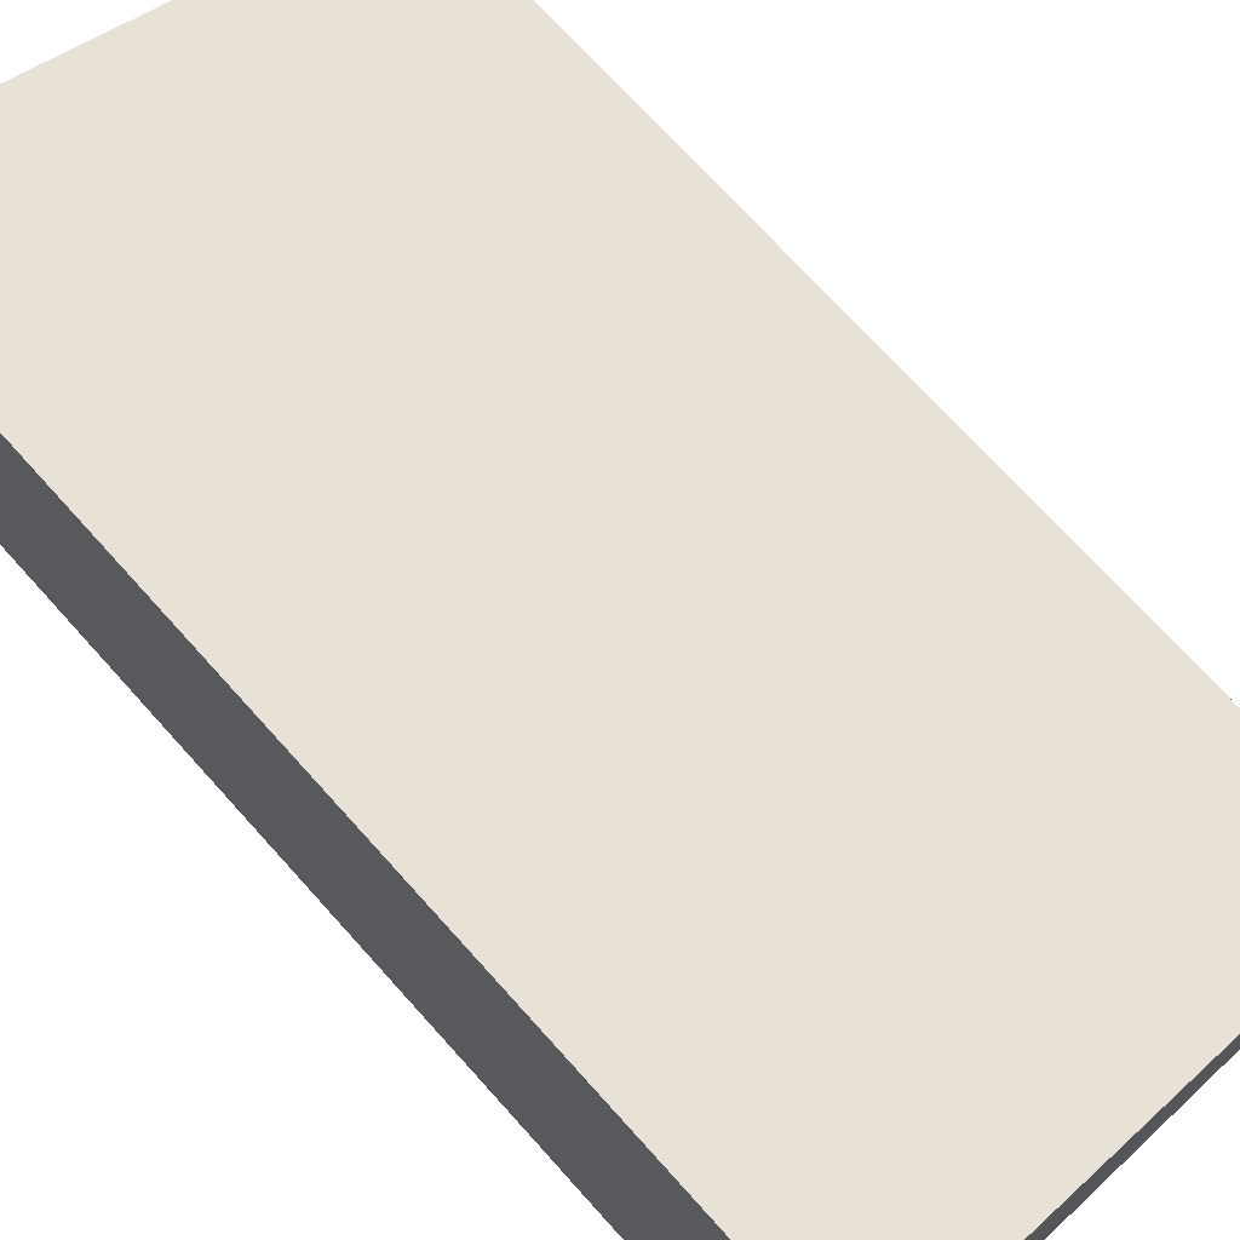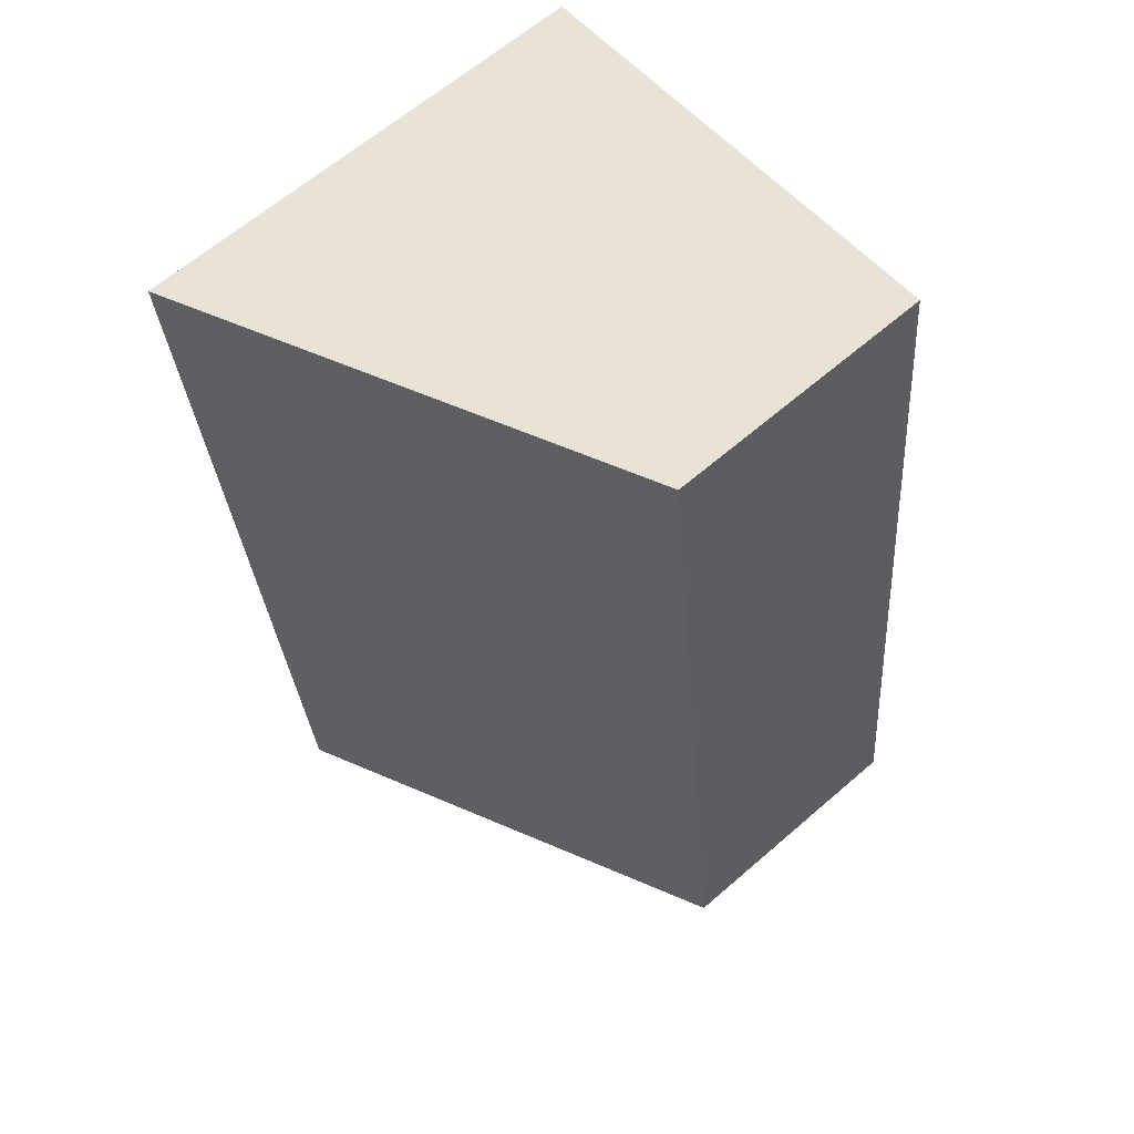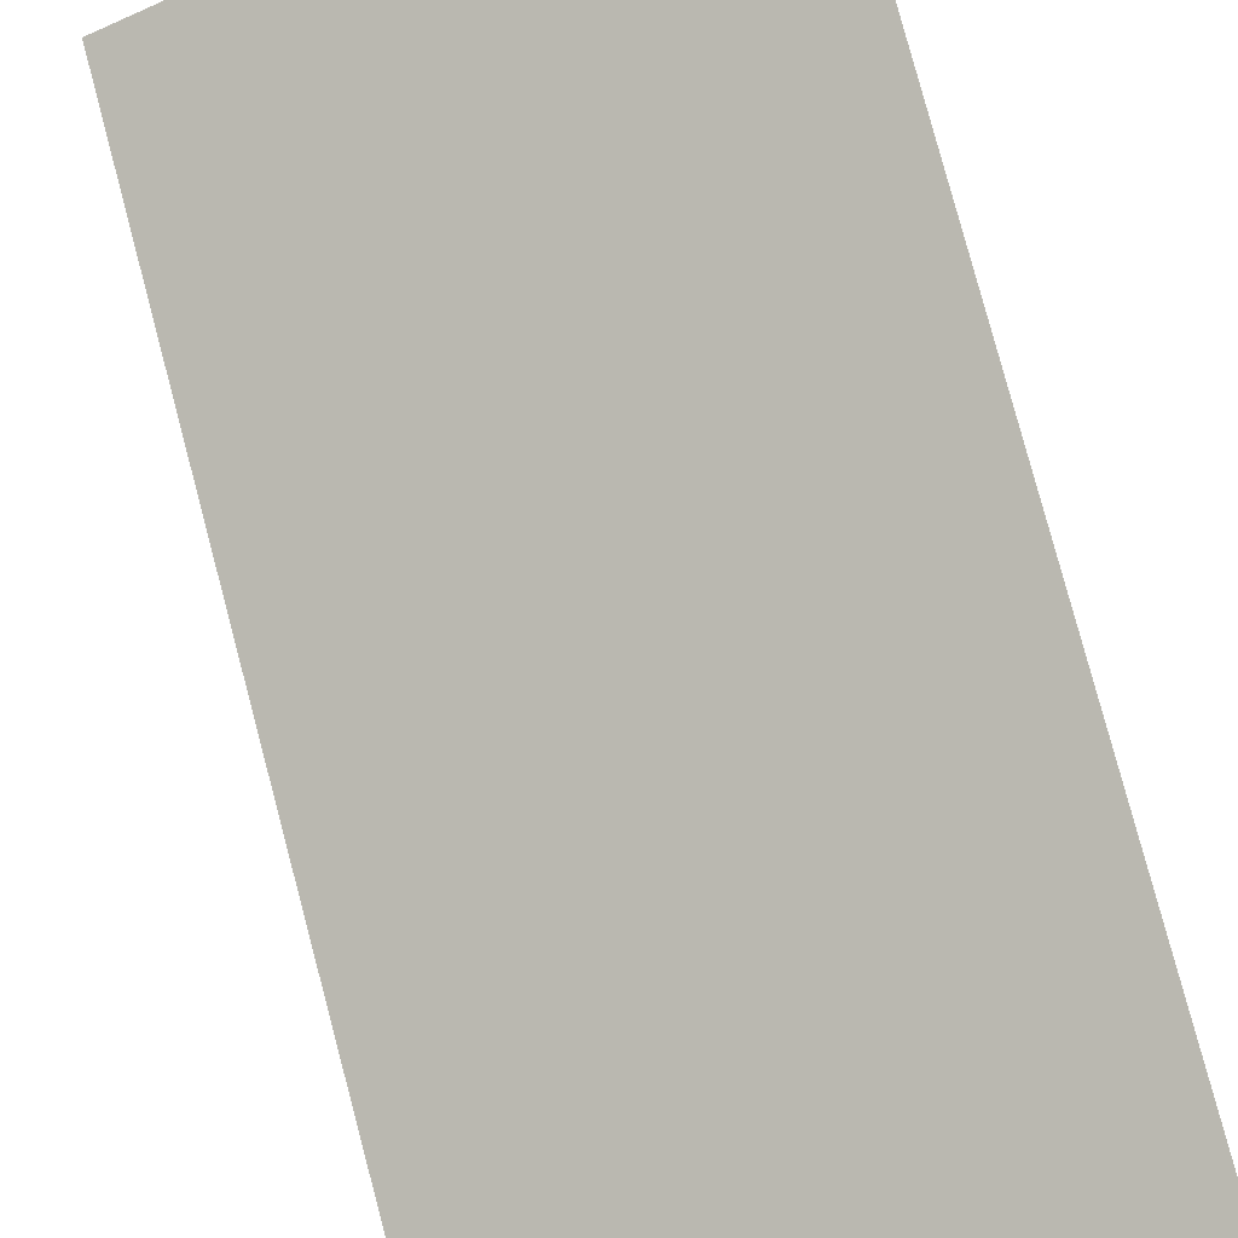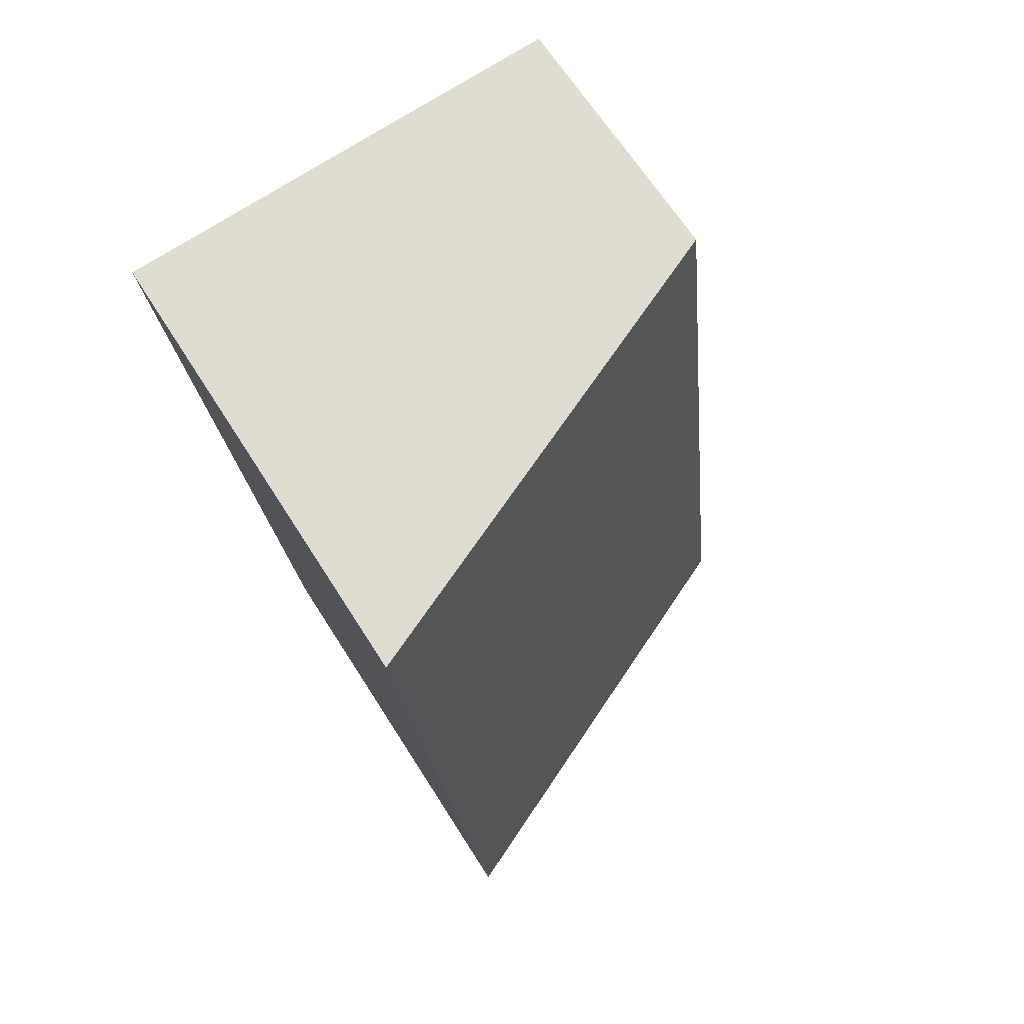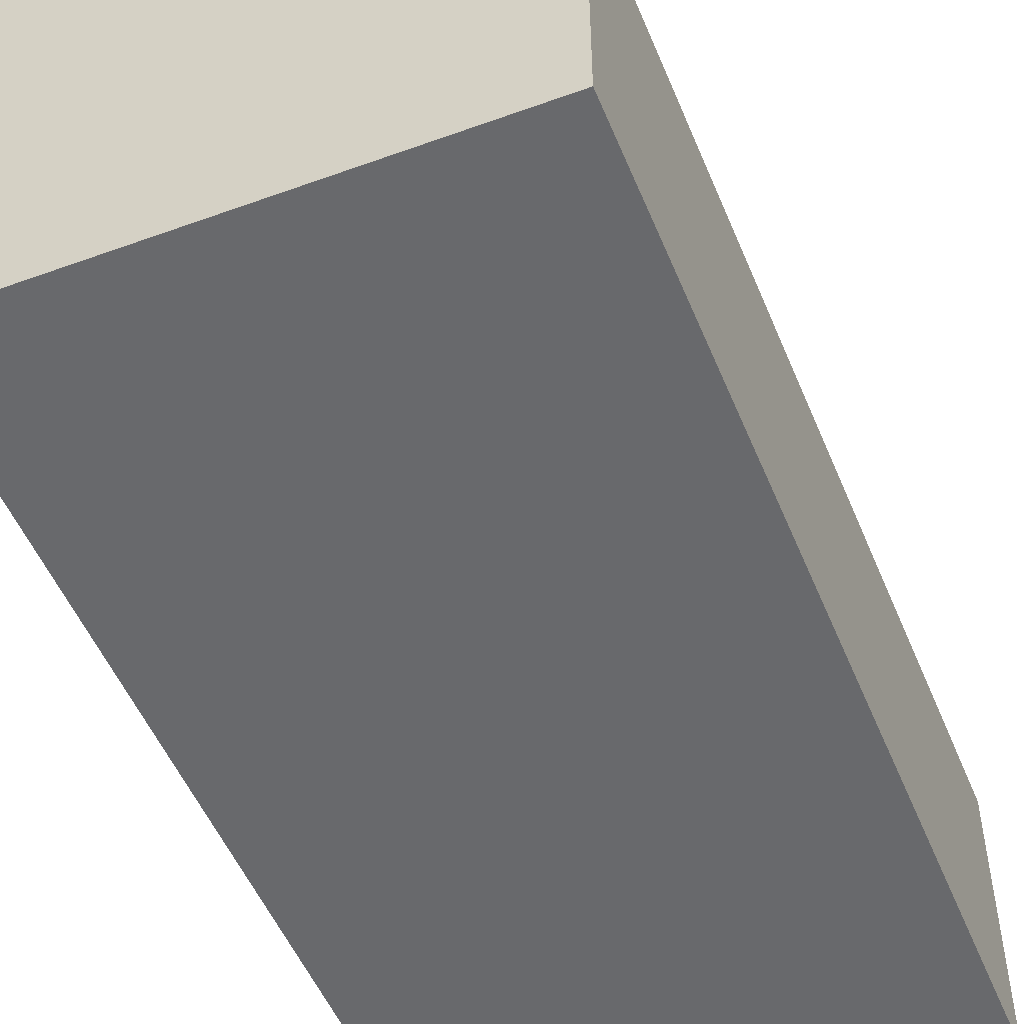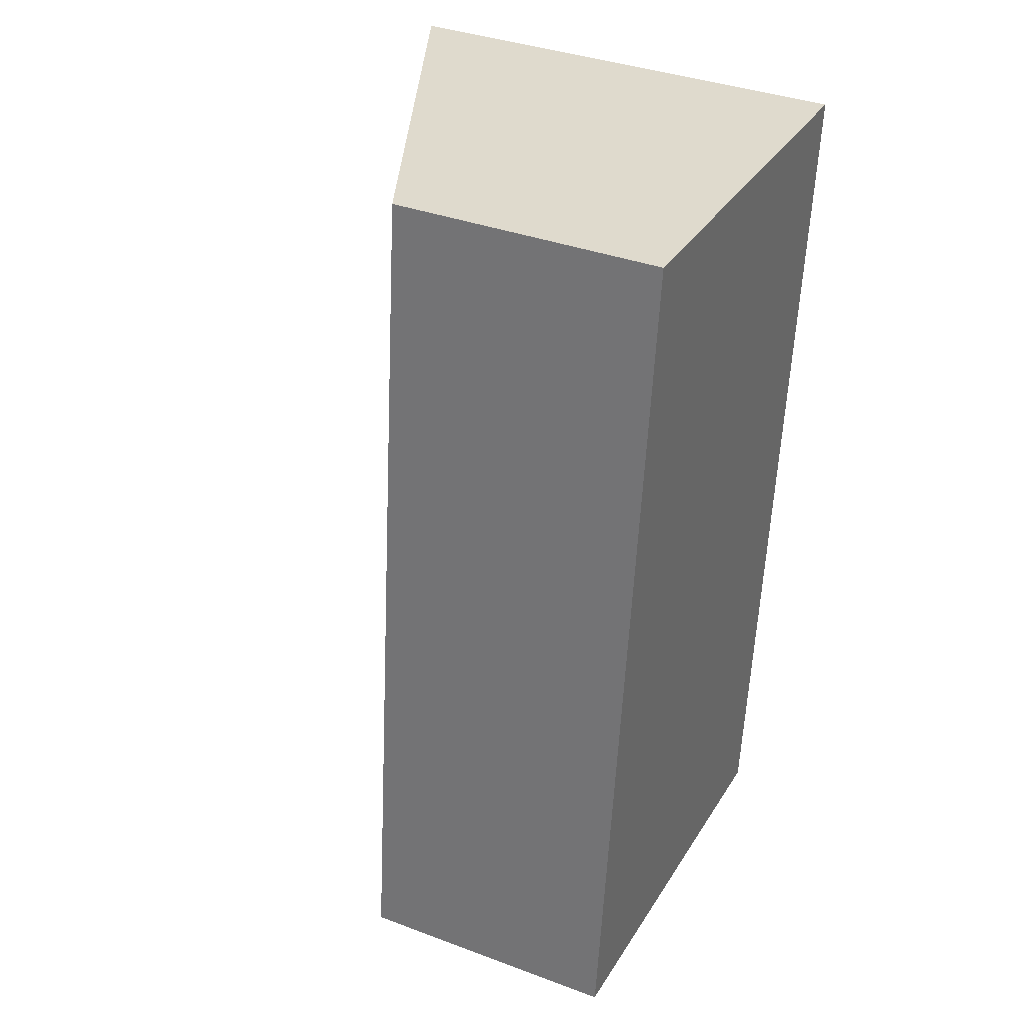
<metadata>
{"format":"obj","ext":"obj","renderer":"f3d","projection":"perspective","resolution":1024,"background":"white","views":[{"elev":73.1,"azim":143.9,"up":"+Y"},{"elev":64.0,"azim":-131.1,"up":"+Z"},{"elev":78.6,"azim":-8.7,"up":"+Y"},{"elev":65.2,"azim":147.8,"up":"+Z"},{"elev":-52.7,"azim":-151.5,"up":"+Y"},{"elev":36.9,"azim":-64.3,"up":"+Z"}]}
</metadata>
<code>
v  0 2.401 1.47e-16
v  4.921 4.182 7.462
v  4.095 4.182 -0.514
v  0.869 2.427 7.809
v  4.095 3.147e-17 -0.514
v  0 0 0
v  0.869 -4.782e-16 7.809
v  4.921 -4.569e-16 7.462
g defaultobject
f 1 2 3
f 2 1 4
f 5 1 3
f 1 5 6
f 1 7 4
f 7 1 6
f 4 8 2
f 8 4 7
f 8 3 2
f 3 8 5
f 8 6 5
f 6 8 7

</code>
